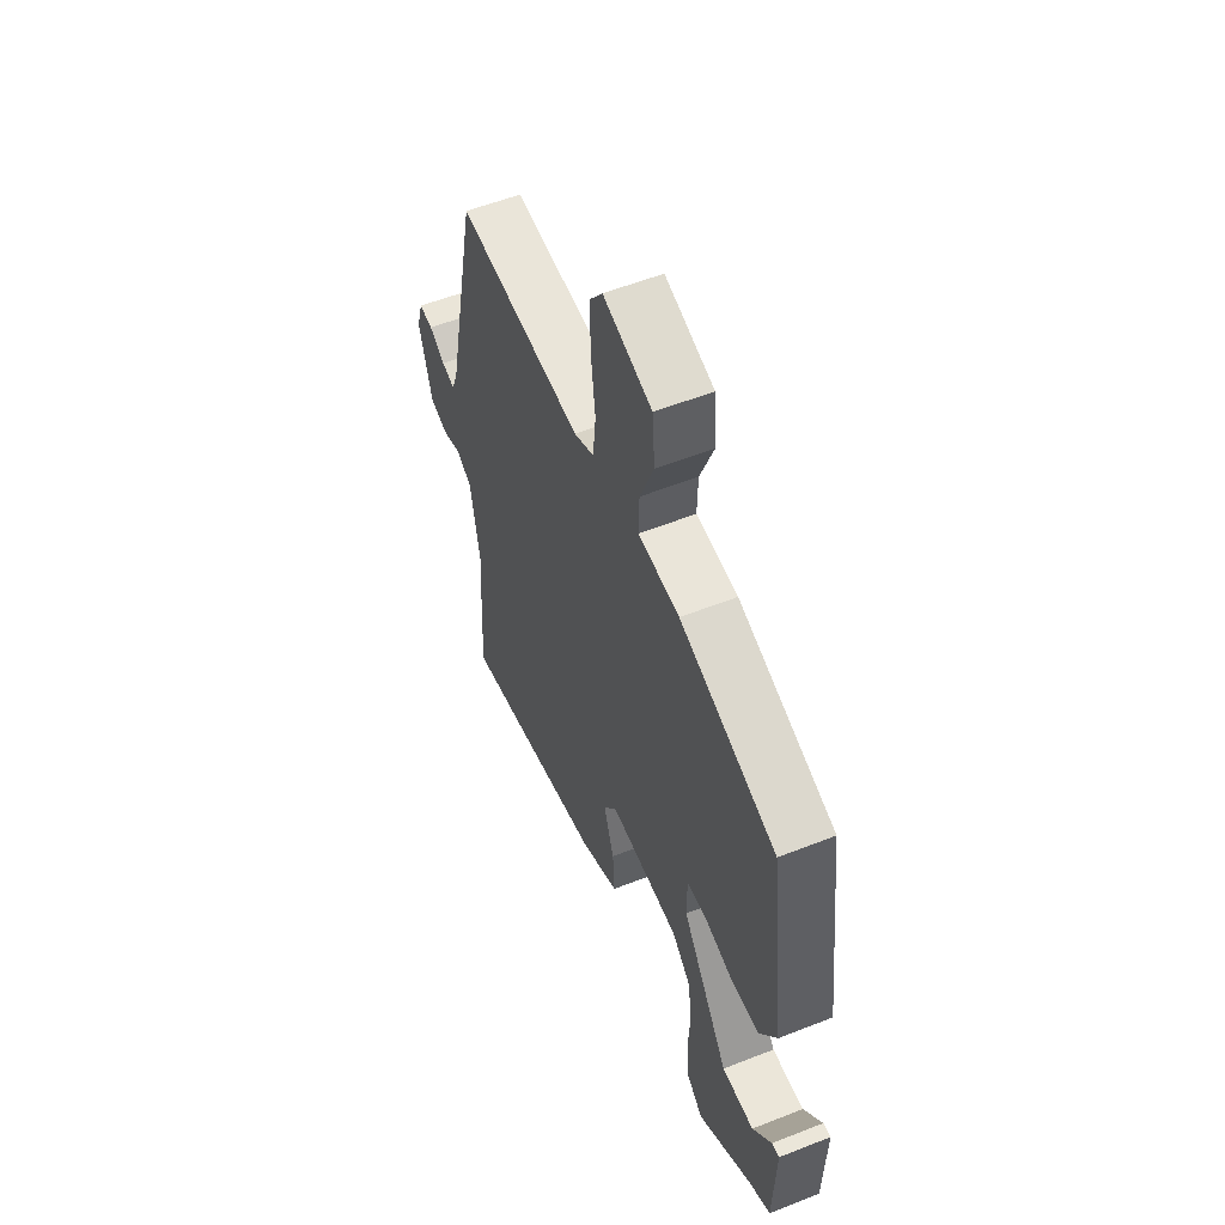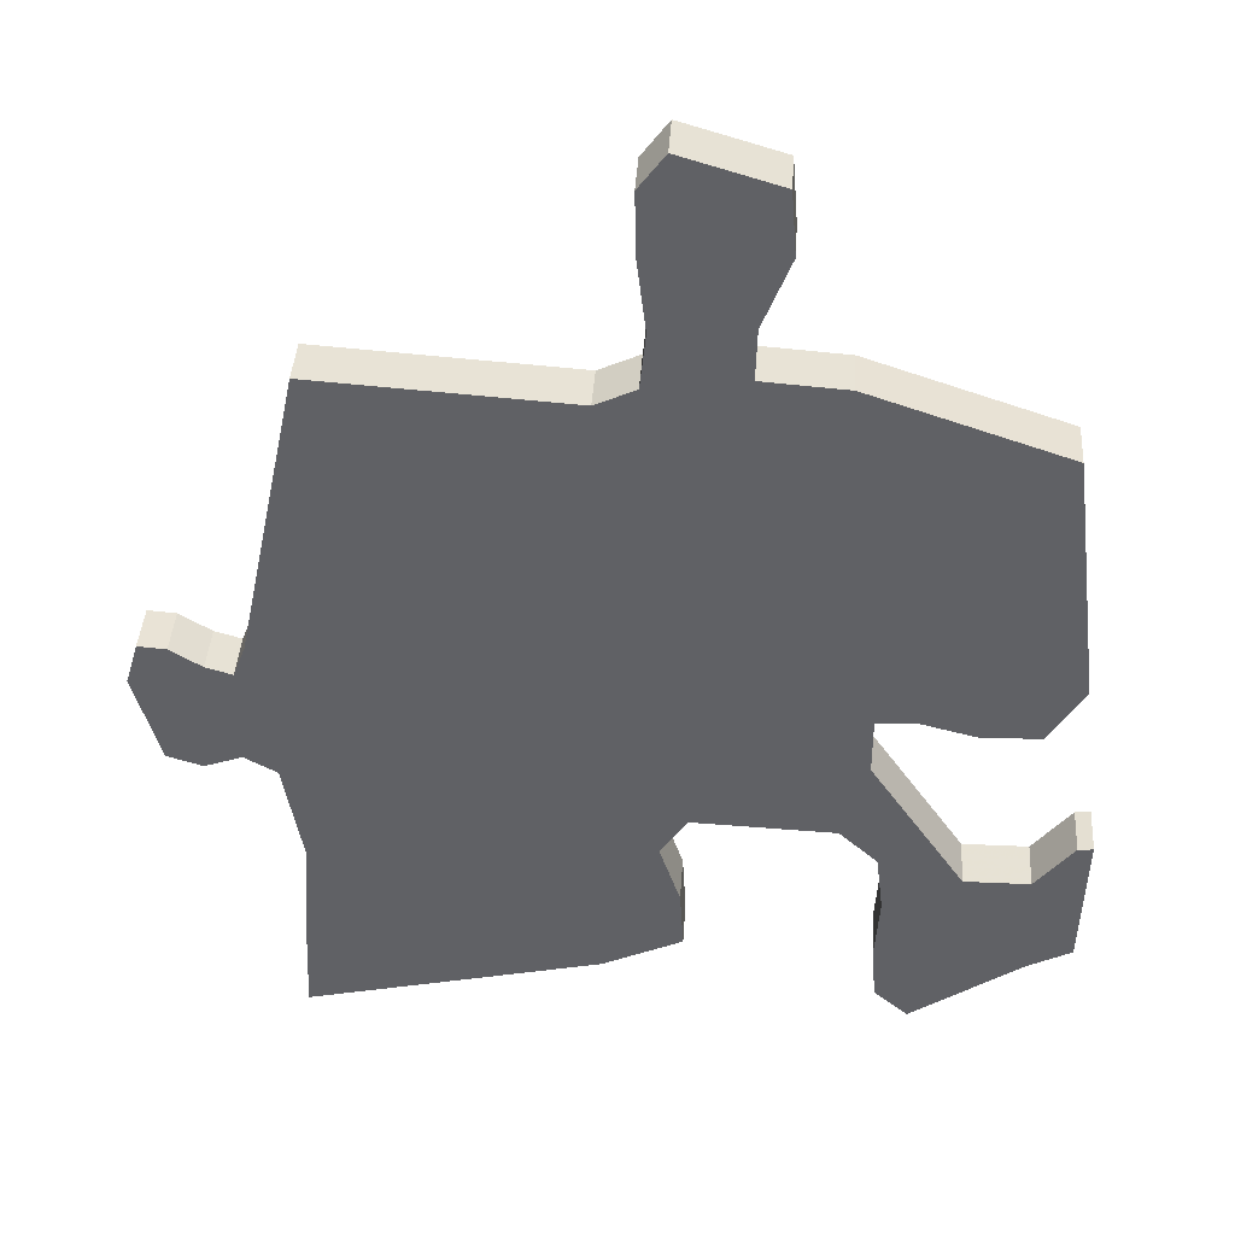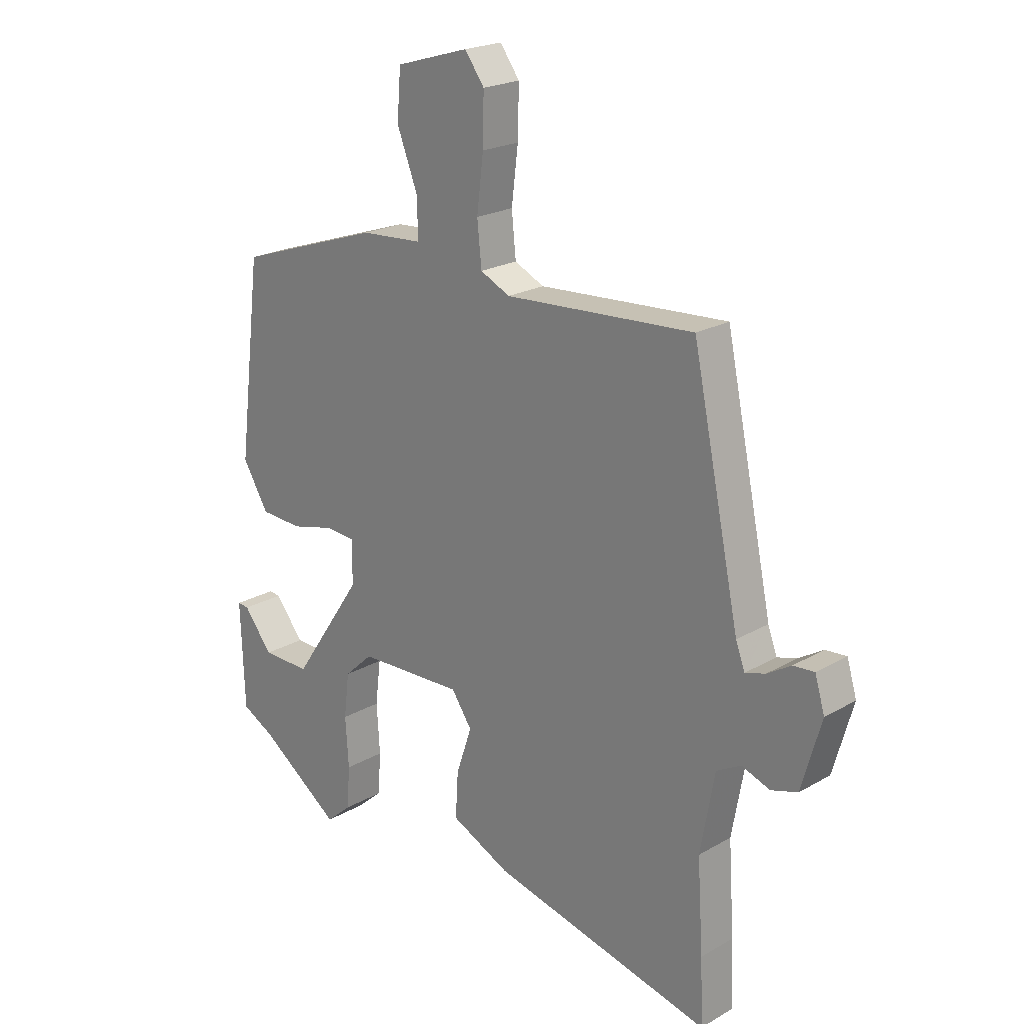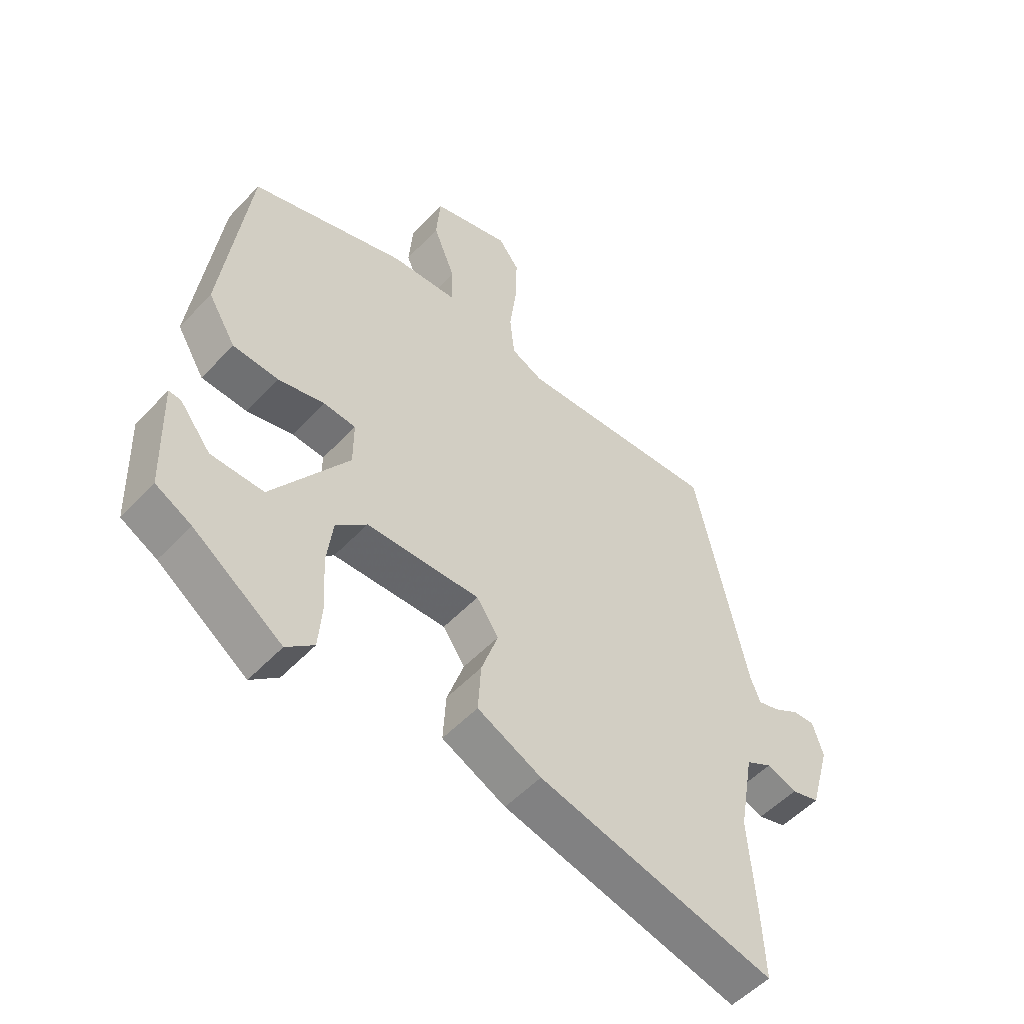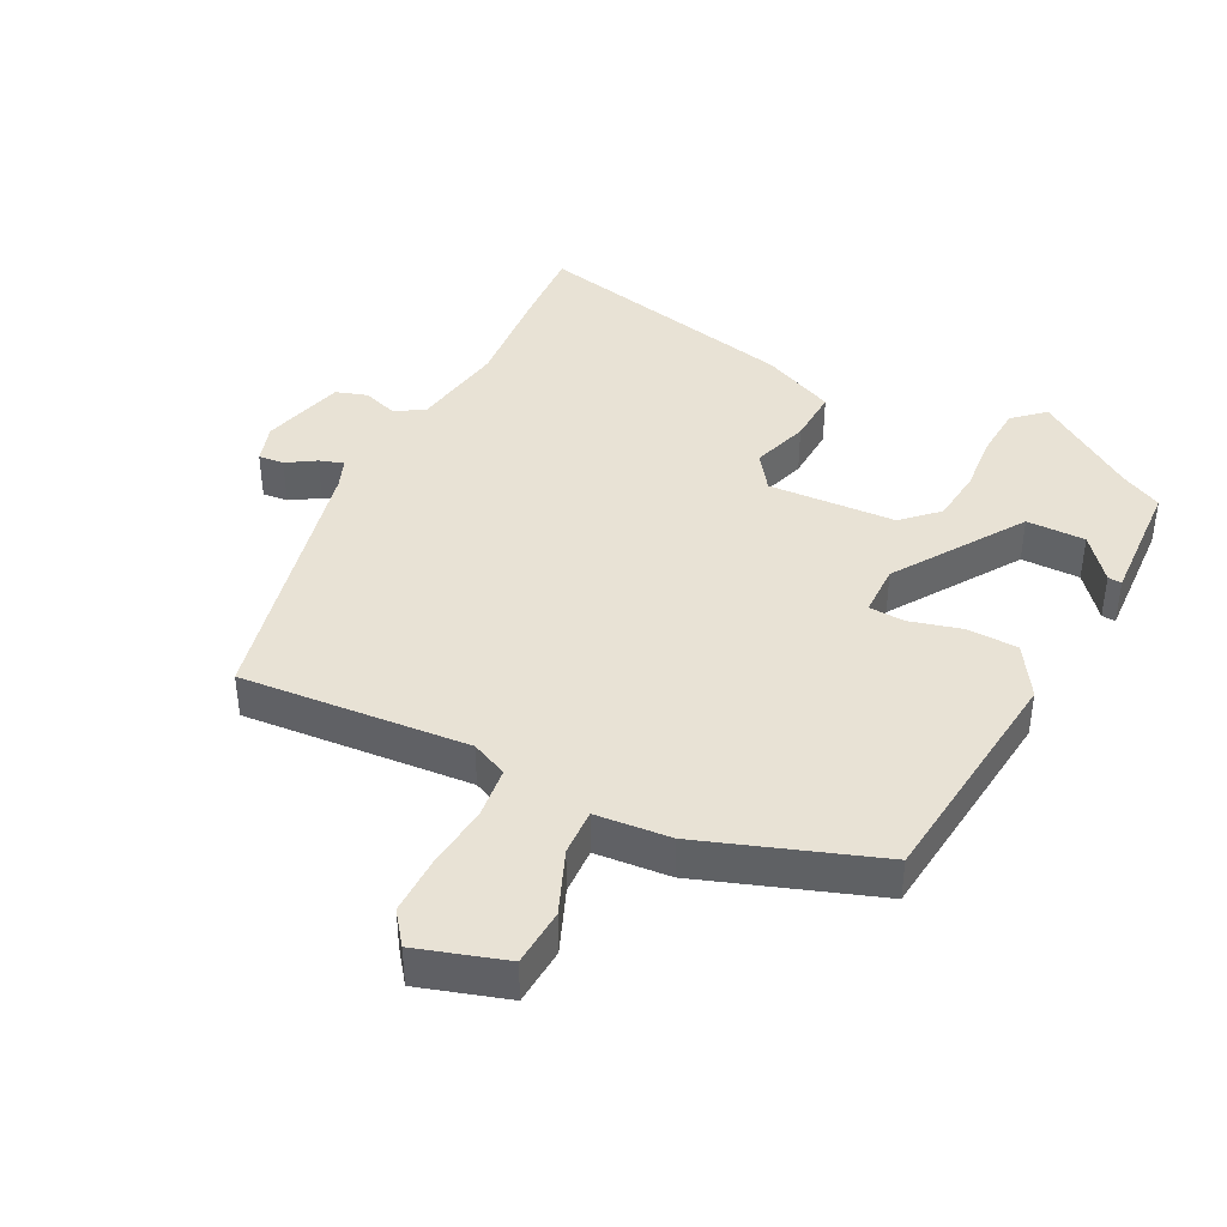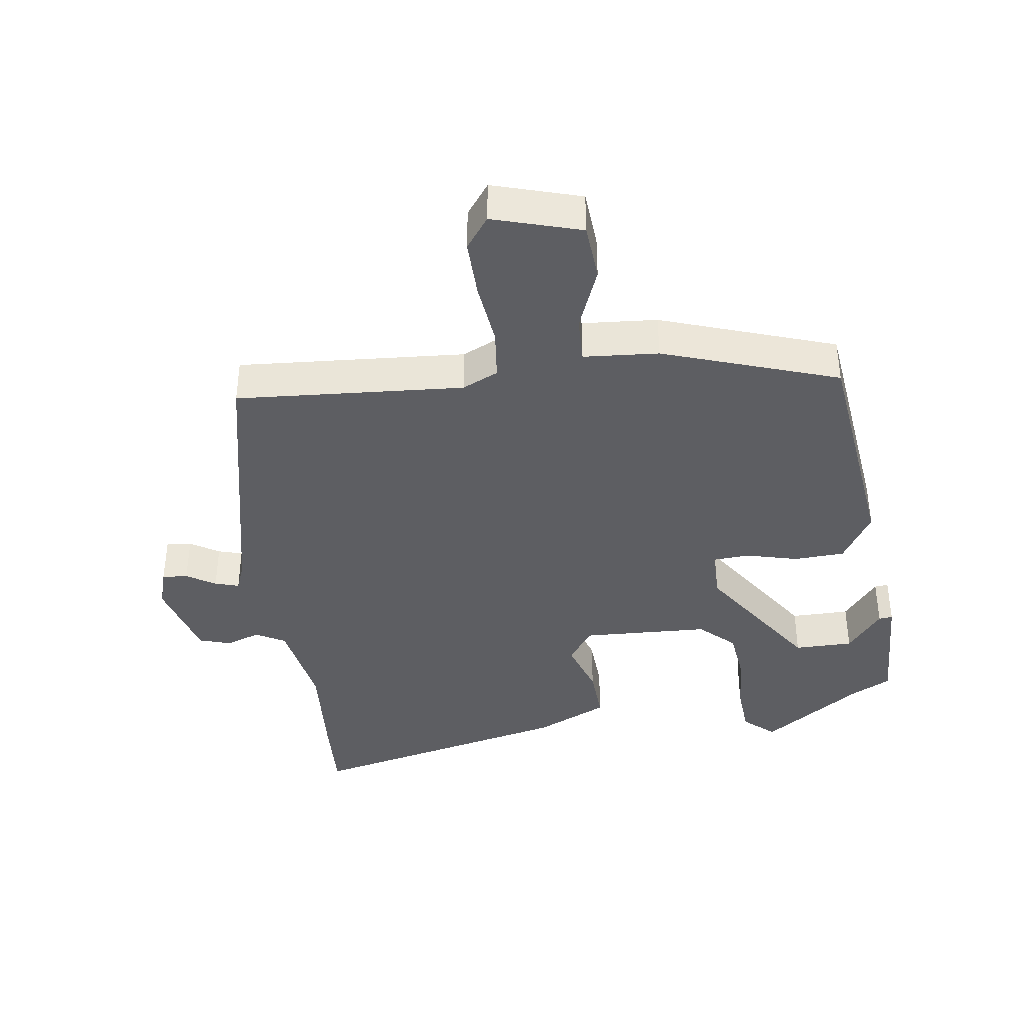
<metadata>
{"format":"obj","ext":"obj","renderer":"f3d","projection":"perspective","resolution":1024,"background":"white","views":[{"elev":55.9,"azim":67.5,"up":"+Z"},{"elev":40.4,"azim":3.8,"up":"+Z"},{"elev":21.6,"azim":-135.3,"up":"+Z"},{"elev":-53.2,"azim":138.1,"up":"+Z"},{"elev":40.9,"azim":26.0,"up":"+Y"},{"elev":-39.3,"azim":7.6,"up":"+Y"}]}
</metadata>
<code>
v 0.467 0.07 0.412
v 0.511 0.07 0.057
v 0.463 0.07 -0.022
v 0.385 0.07 -0.026
v 0.305 0.07 -0.006
v 0.25 0.07 -0.01
v 0.25 0.07 -0.089
v 0.381 0.07 -0.282
v 0.471 0.07 -0.281
v 0.524 0.07 -0.214
v 0.545 0.07 -0.212
v 0.538 0.07 -0.406
v 0.477 0.07 -0.438
v 0.325 0.07 -0.545
v 0.278 0.07 -0.504
v 0.272 0.07 -0.426
v 0.278 0.07 -0.335
v 0.268 0.07 -0.253
v 0.215 0.07 -0.204
v 0.02 0.07 -0.197
v -0.018 0.07 -0.252
v 0.011 0.07 -0.338
v 0.016 0.07 -0.422
v -0.094 0.07 -0.474
v -0.503 0.07 -0.571
v -0.498 0.07 -0.452
v -0.487 0.07 -0.287
v -0.513 0.07 -0.142
v -0.558 0.07 -0.117
v -0.61 0.07 -0.136
v -0.659 0.07 -0.121
v -0.695 0.07 0.006
v -0.677 0.07 0.066
v -0.638 0.07 0.063
v -0.594 0.07 0.036
v -0.557 0.07 0.025
v -0.54 0.07 0.07
v -0.452 0.07 0.488
v -0.103 0.07 0.466
v -0.048 0.07 0.492
v -0.04 0.07 0.57
v -0.052 0.07 0.668
v -0.054 0.07 0.757
v -0.018 0.07 0.806
v 0.117 0.07 0.766
v 0.124 0.07 0.678
v 0.086 0.07 0.581
v 0.084 0.07 0.51
v 0.199 0.07 0.502
v 0.467 0 0.412
v 0.511 0 0.057
v 0.463 0 -0.022
v 0.385 0 -0.026
v 0.305 0 -0.006
v 0.25 0 -0.01
v 0.25 0 -0.089
v 0.381 0 -0.282
v 0.471 0 -0.281
v 0.524 0 -0.214
v 0.545 0 -0.212
v 0.538 0 -0.406
v 0.477 0 -0.438
v 0.325 0 -0.545
v 0.278 0 -0.504
v 0.272 0 -0.426
v 0.278 0 -0.335
v 0.268 0 -0.253
v 0.215 0 -0.204
v 0.02 0 -0.197
v -0.018 0 -0.252
v 0.011 0 -0.338
v 0.016 0 -0.422
v -0.094 0 -0.474
v -0.503 0 -0.571
v -0.498 0 -0.452
v -0.487 0 -0.287
v -0.513 0 -0.142
v -0.558 0 -0.117
v -0.61 0 -0.136
v -0.659 0 -0.121
v -0.695 0 0.006
v -0.677 0 0.066
v -0.638 0 0.063
v -0.594 0 0.036
v -0.557 0 0.025
v -0.54 0 0.07
v -0.452 0 0.488
v -0.103 0 0.466
v -0.048 0 0.492
v -0.04 0 0.57
v -0.052 0 0.668
v -0.054 0 0.757
v -0.018 0 0.806
v 0.117 0 0.766
v 0.124 0 0.678
v 0.086 0 0.581
v 0.084 0 0.51
v 0.199 0 0.502
f 48 49 1 2
f 44 45 46 47
f 44 47 48
f 41 42 43 44
f 41 44 48
f 40 41 48 2
f 37 38 39
f 36 37 39 40
f 32 33 34 35
f 32 35 36
f 29 30 31 32
f 28 29 32 36
f 24 25 26 27
f 24 27 28
f 21 22 23 24
f 21 24 28 36
f 14 15 16 17
f 13 14 17 18
f 12 13 18 19
f 9 10 11 12
f 8 9 12
f 2 3 4 5
f 2 5 6
f 40 2 6
f 20 21 36 40
f 19 20 40 6
f 8 12 19
f 7 8 19
f 6 7 19
f 51 50 98 97
f 96 95 94 93
f 97 96 93
f 93 92 91 90
f 97 93 90
f 51 97 90 89
f 88 87 86
f 89 88 86 85
f 84 83 82 81
f 85 84 81
f 81 80 79 78
f 85 81 78 77
f 76 75 74 73
f 77 76 73
f 73 72 71 70
f 85 77 73 70
f 66 65 64 63
f 67 66 63 62
f 68 67 62 61
f 61 60 59 58
f 61 58 57
f 54 53 52 51
f 55 54 51
f 55 51 89
f 89 85 70 69
f 55 89 69 68
f 68 61 57
f 68 57 56
f 68 56 55
f 1 50 51 2
f 2 51 52 3
f 3 52 53 4
f 4 53 54 5
f 5 54 55 6
f 6 55 56 7
f 7 56 57 8
f 8 57 58 9
f 9 58 59 10
f 10 59 60 11
f 11 60 61 12
f 12 61 62 13
f 13 62 63 14
f 14 63 64 15
f 15 64 65 16
f 16 65 66 17
f 17 66 67 18
f 18 67 68 19
f 19 68 69 20
f 20 69 70 21
f 21 70 71 22
f 22 71 72 23
f 23 72 73 24
f 24 73 74 25
f 25 74 75 26
f 26 75 76 27
f 27 76 77 28
f 28 77 78 29
f 29 78 79 30
f 30 79 80 31
f 31 80 81 32
f 32 81 82 33
f 33 82 83 34
f 34 83 84 35
f 35 84 85 36
f 36 85 86 37
f 37 86 87 38
f 38 87 88 39
f 39 88 89 40
f 40 89 90 41
f 41 90 91 42
f 42 91 92 43
f 43 92 93 44
f 44 93 94 45
f 45 94 95 46
f 46 95 96 47
f 47 96 97 48
f 48 97 98 49
f 49 98 50 1

</code>
